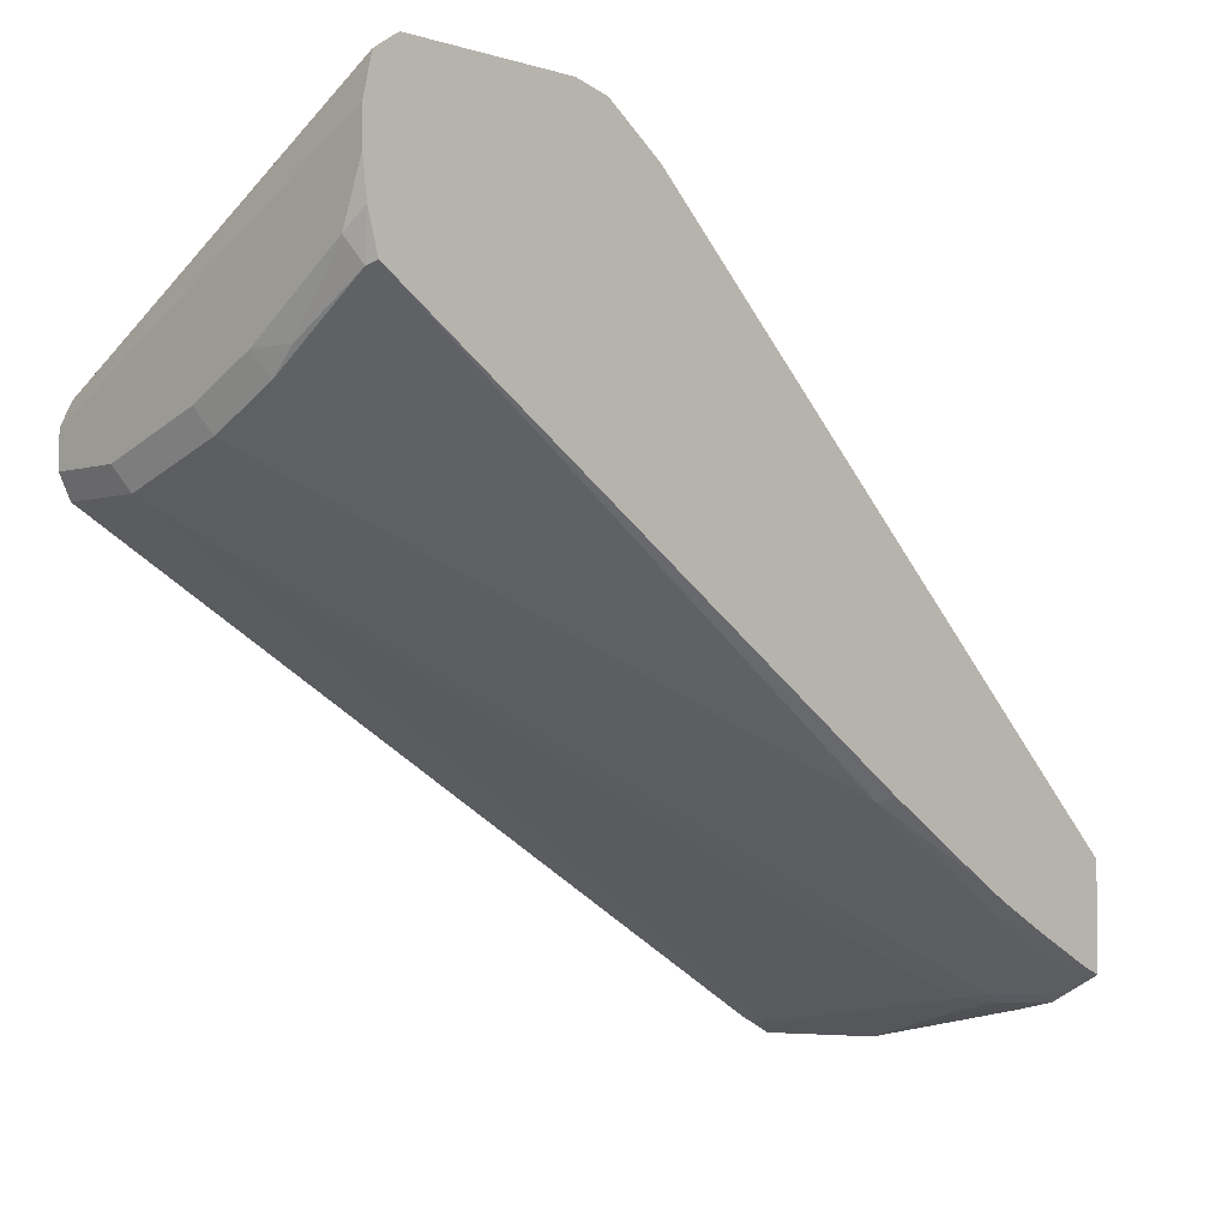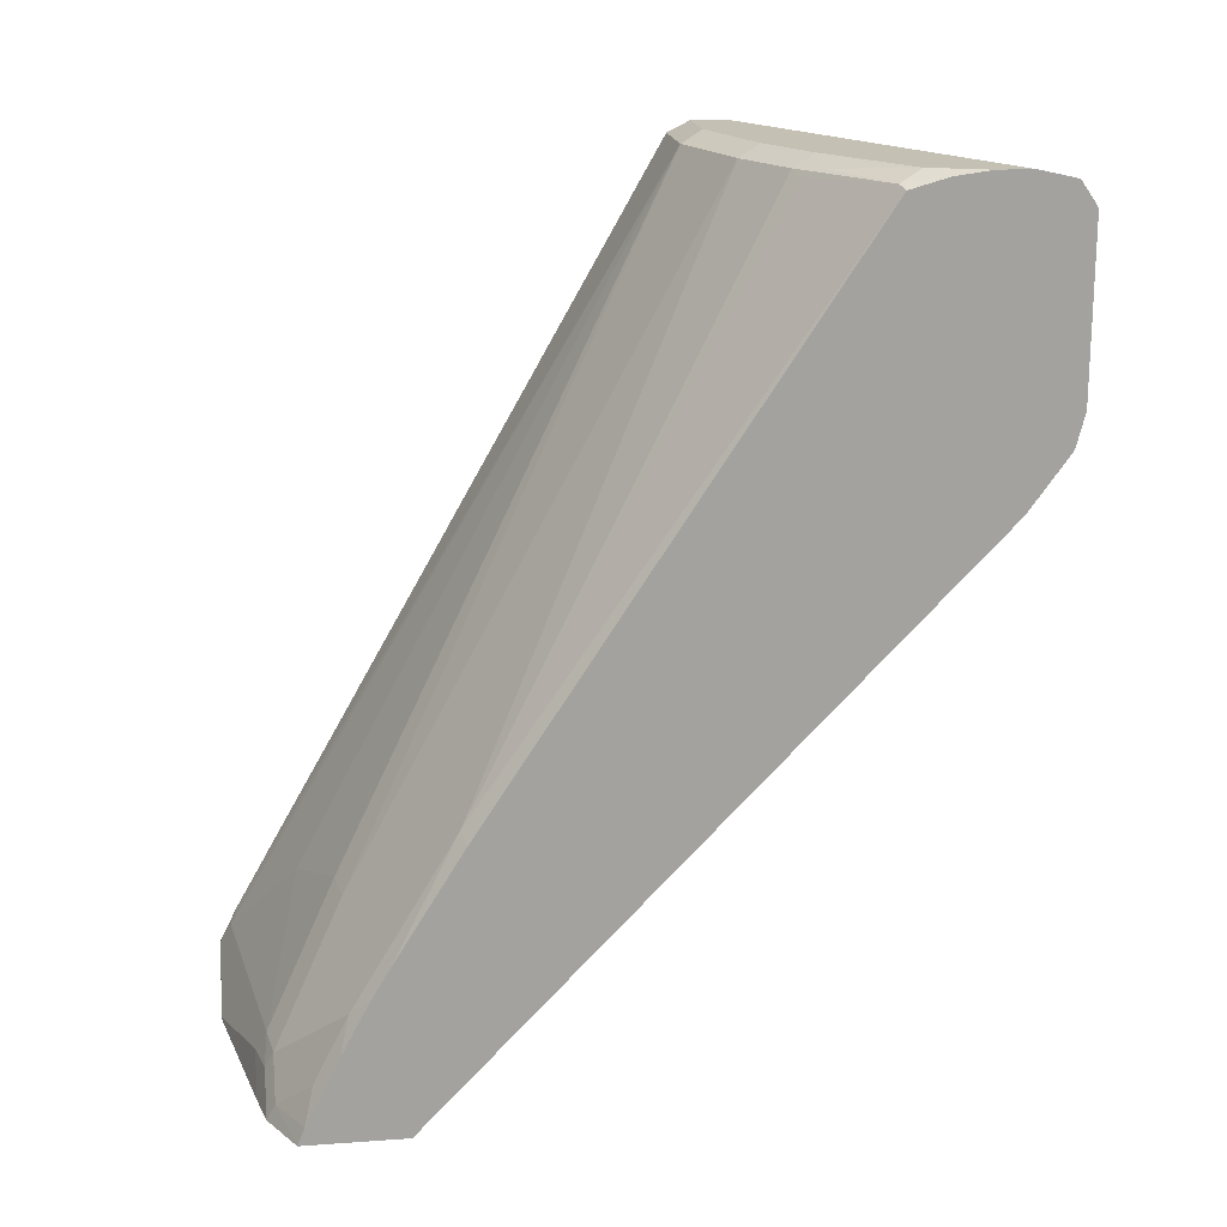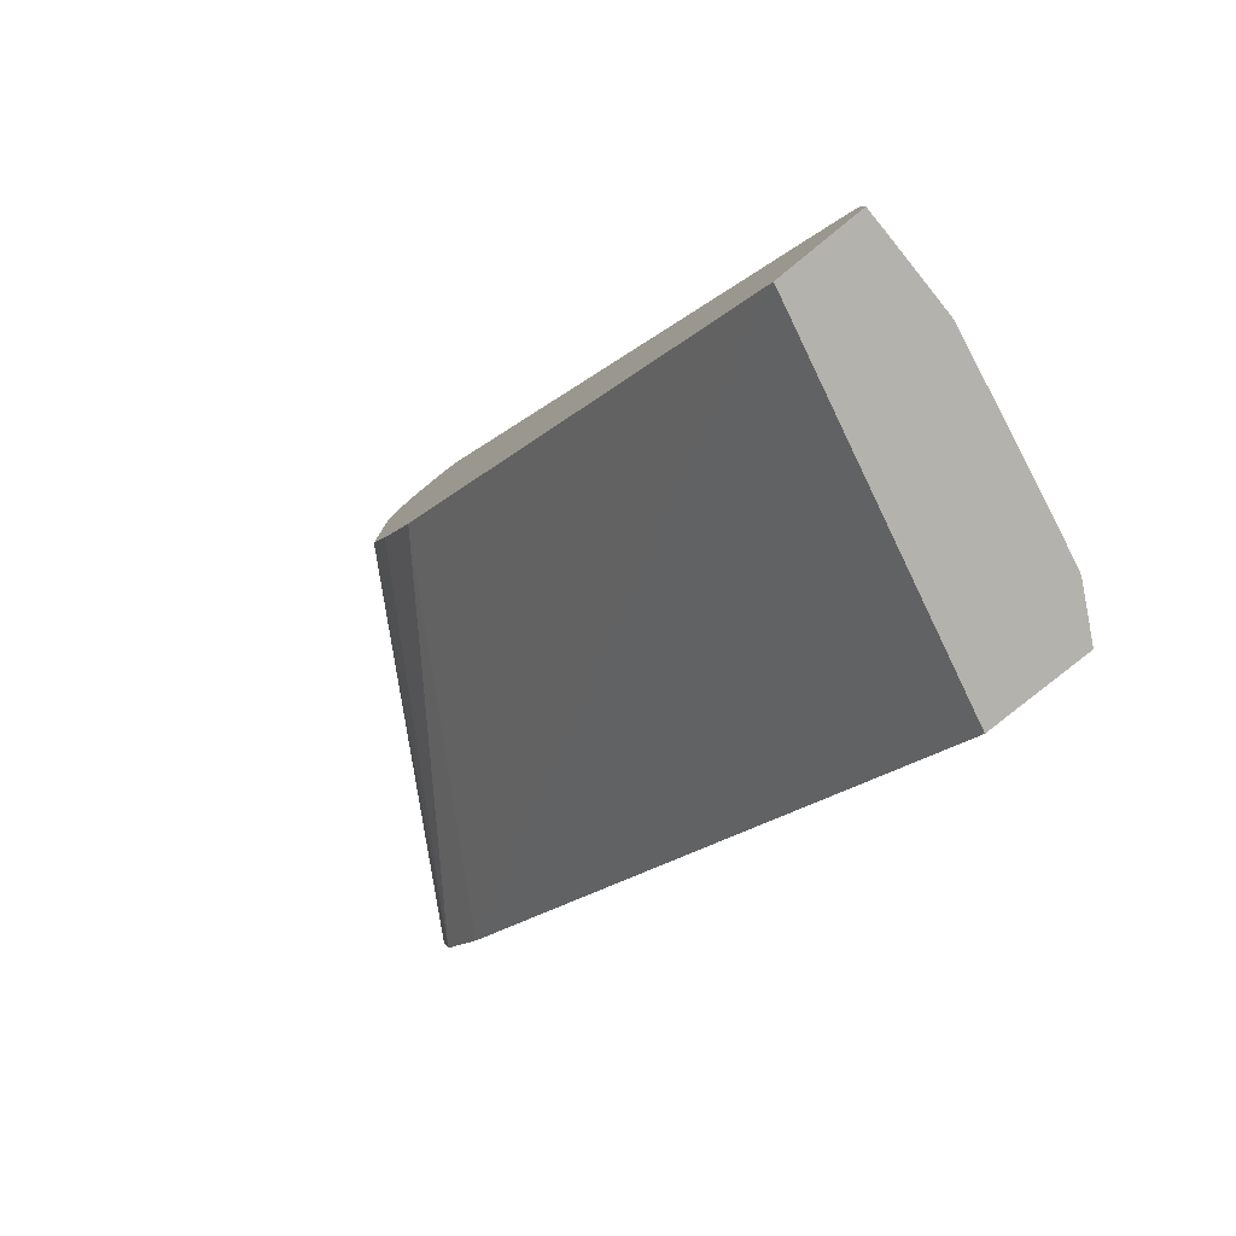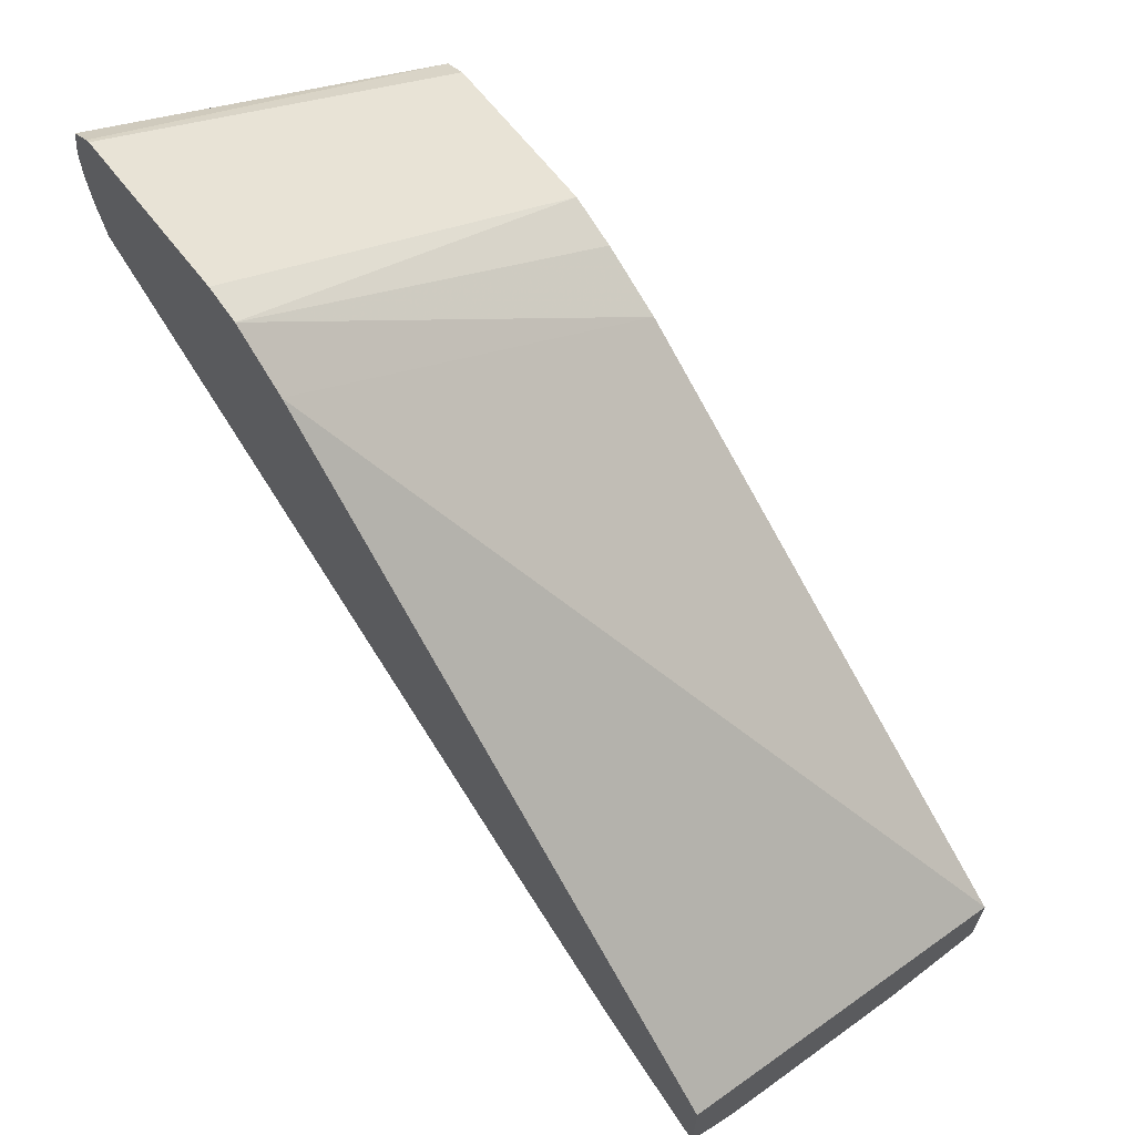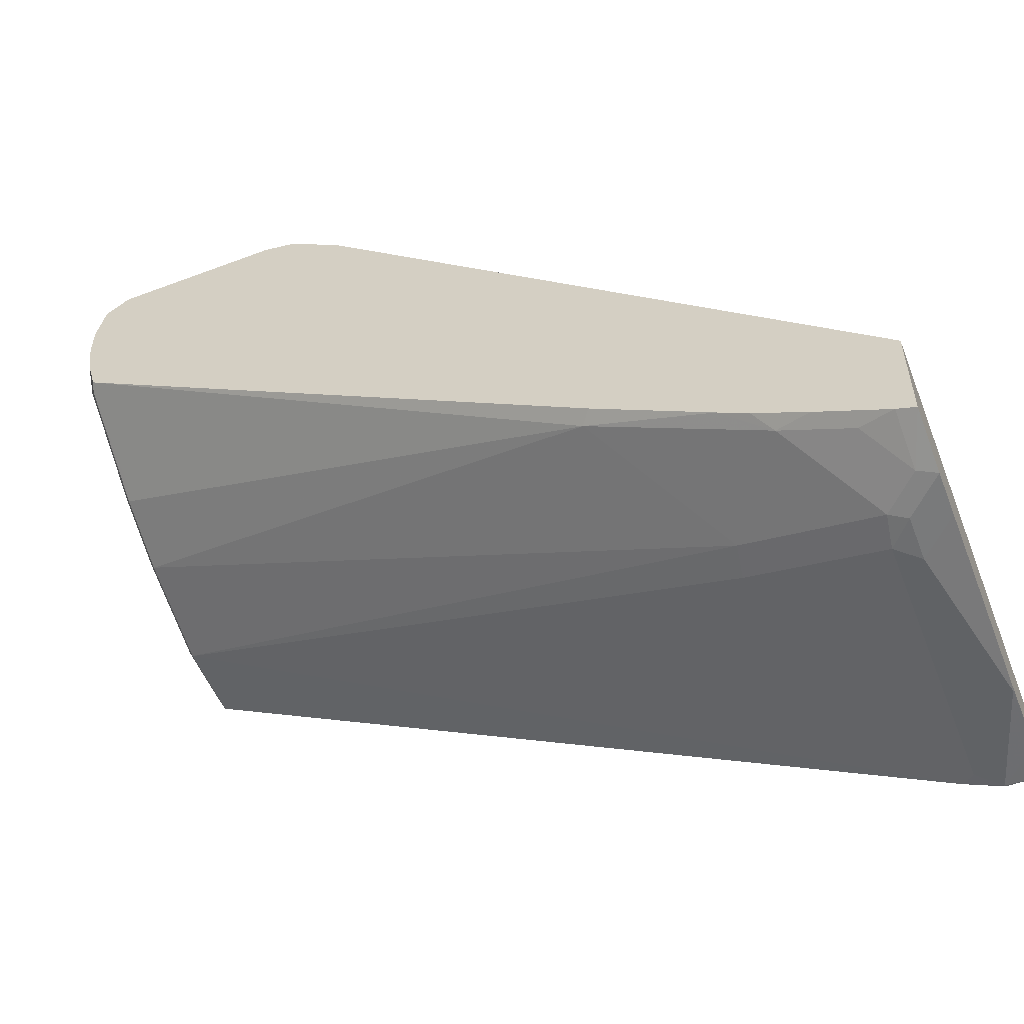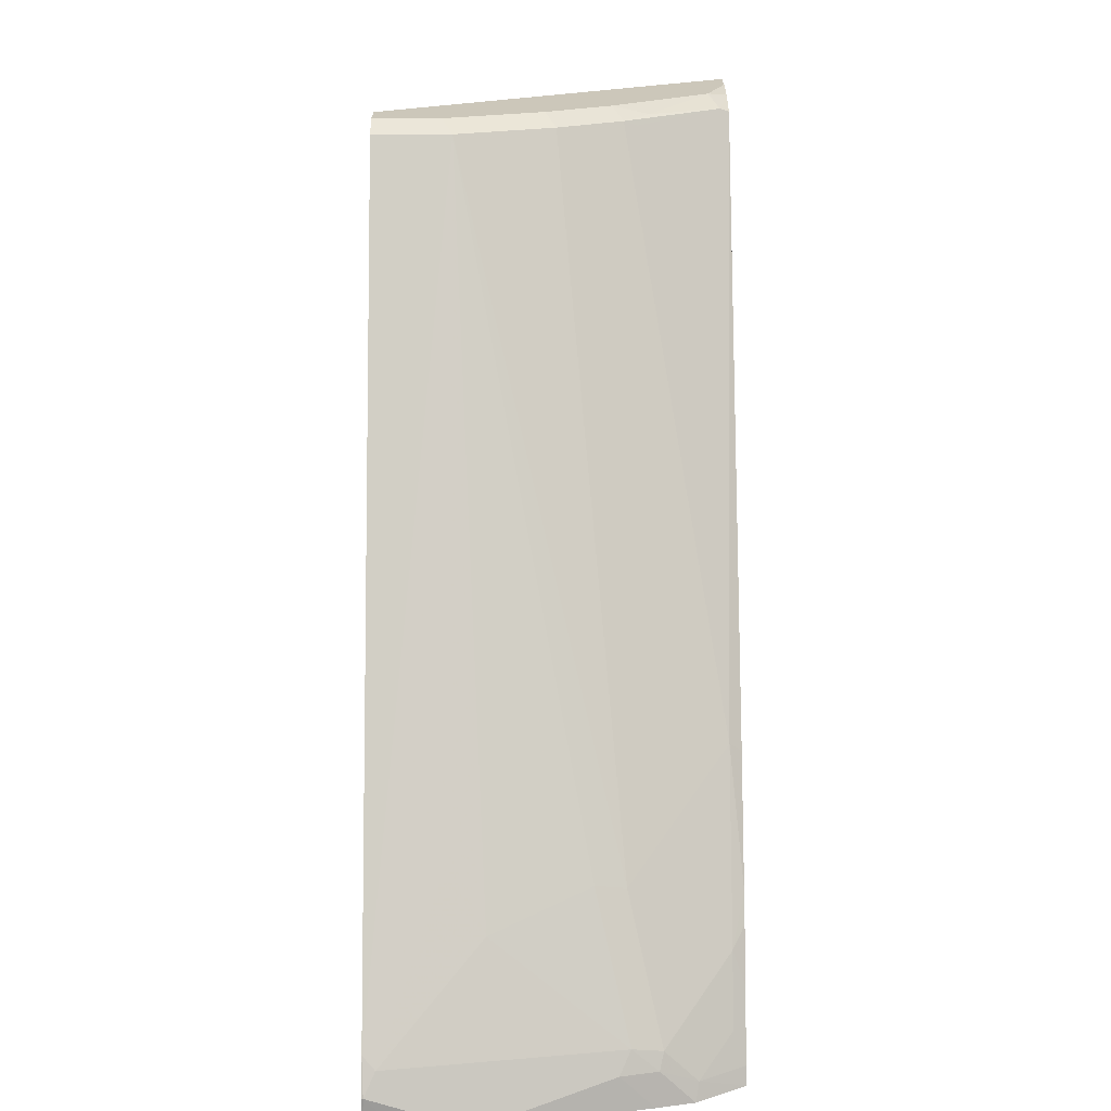
<metadata>
{"format":"obj","ext":"obj","renderer":"f3d","projection":"perspective","resolution":1024,"background":"white","views":[{"elev":-4.0,"azim":-135.0,"up":"+Z"},{"elev":18.0,"azim":-97.9,"up":"+Y"},{"elev":-79.6,"azim":129.2,"up":"+Y"},{"elev":65.0,"azim":-37.7,"up":"+Z"},{"elev":-54.3,"azim":-68.2,"up":"+Z"},{"elev":21.5,"azim":179.7,"up":"+Y"}]}
</metadata>
<code>
v -0.2014 0.7583 -0.1092
v -0.2014 0.7395 -0.1139
v 0.000836 0.7583 -0.2275
v -0.2014 0.8531 -0.1092
v -0.2014 0.7394 -0.1139
v 0.000836 0.7316 -0.2387
v 0.000836 0.8531 -0.2275
v 0.000836 0.8658 -0.2339
v -0.2014 0.8557 -0.1105
v -0.2014 0.7081 -0.1366
v 0.000836 0.6952 -0.2591
v 0.000836 0.866 -0.2344
v -0.2014 0.8673 -0.1186
v -0.2014 0.3976 -0.4353
v 0.000836 0.3976 -0.4837
v 0.000836 0.8721 -0.2465
v -0.2014 0.8703 -0.1318
v -0.2014 0.3976 -0.4922
v 0.000836 0.3976 -0.5311
v 0.000836 0.8721 -0.2654
v -0.2014 0.8721 -0.1399
v -0.2014 0.398 -0.4921
v -0.1754 0.4077 -0.5024
v -0.1735 0.3976 -0.5072
v -0.01872 0.3976 -0.5311
v -1.507e-05 0.4171 -0.5308
v 0.000836 0.417 -0.5307
v 0.000836 0.8658 -0.2781
v -0.03792 0.8721 -0.2654
v -0.2014 0.8721 -0.1589
v -0.2014 0.4077 -0.4882
v -0.1943 0.4266 -0.4834
v -0.1564 0.4266 -0.5024
v -0.154 0.4171 -0.5072
v -0.1517 0.3982 -0.5119
v -0.1522 0.3976 -0.5119
v -0.1327 0.4171 -0.5119
v -0.0574 0.3976 -0.5308
v -0.05688 0.3982 -0.5308
v -0.06321 0.4108 -0.5245
v -0.006329 0.4298 -0.5245
v 0.000836 0.4369 -0.521
v -0.04425 0.8658 -0.2781
v -0.09481 0.8721 -0.2465
v -0.1896 0.8721 -0.1896
v -0.2014 0.8695 -0.1791
v -0.2014 0.4456 -0.4692
v -0.1943 0.4645 -0.4645
v -0.139 0.4298 -0.5055
v -0.1374 0.5025 -0.4645
v -0.1516 0.3976 -0.512
v -0.06321 0.4866 -0.4866
v -0.04425 0.5246 -0.4676
v -0.1201 0.5056 -0.4676
v -0.1011 0.8658 -0.2591
v -0.1327 0.8721 -0.2275
v -0.139 0.8658 -0.2402
v -0.154 0.8673 -0.2275
v -0.1959 0.8658 -0.2023
v -0.2014 0.8636 -0.2001
v -0.2014 0.474 -0.4541
v -0.2014 0.49 -0.4445
v -0.1943 0.5593 -0.4076
v -0.1469 0.8626 -0.237
v -0.2014 0.5537 -0.4048
f 30 45 46
f 31 47 48
f 31 48 32
f 33 49 34
f 33 48 63
f 34 49 37
f 33 50 54
f 33 54 49
f 35 51 36
f 35 37 51
f 37 49 40
f 37 40 39
f 33 63 50
f 29 43 44
f 24 37 35
f 26 42 27
f 26 41 42
f 26 39 40
f 25 39 26
f 25 38 39
f 24 34 37
f 24 35 36
f 23 34 24
f 23 33 34
f 23 48 33
f 23 32 48
f 37 39 38
f 23 31 32
f 28 42 43
f 37 38 51
f 48 61 62
f 41 49 52
f 22 31 23
f 62 65 63
f 60 63 65
f 59 63 60
f 59 64 63
f 57 63 64
f 57 59 58
f 57 64 59
f 56 57 58
f 55 63 57
f 50 63 55
f 49 54 52
f 48 62 63
f 40 49 41
f 47 61 48
f 45 59 46
f 45 58 59
f 45 56 58
f 44 57 56
f 44 55 57
f 43 55 44
f 43 50 55
f 43 54 50
f 43 52 54
f 43 53 52
f 41 43 42
f 41 53 43
f 41 52 53
f 46 59 60
f 20 43 29
f 26 40 41
f 19 26 27
f 3 42 28
f 3 27 42
f 3 19 27
f 3 15 19
f 3 11 15
f 3 6 11
f 2 6 3
f 2 5 6
f 1 5 2
f 1 10 5
f 1 14 10
f 1 18 14
f 1 22 18
f 1 31 22
f 1 47 31
f 1 61 47
f 1 62 61
f 1 65 62
f 1 60 65
f 1 46 60
f 1 30 46
f 1 17 21
f 1 13 17
f 1 9 13
f 1 4 9
f 1 7 4
f 1 3 7
f 1 2 3
f 20 28 43
f 3 28 20
f 3 20 16
f 1 21 30
f 3 12 8
f 19 25 26
f 3 16 12
f 18 23 24
f 18 22 23
f 16 21 17
f 16 45 30
f 16 56 45
f 16 44 56
f 16 29 44
f 16 20 29
f 14 19 15
f 14 25 19
f 14 38 25
f 14 51 38
f 16 30 21
f 14 24 36
f 14 36 51
f 4 8 9
f 5 10 11
f 3 8 7
f 8 12 13
f 8 13 9
f 5 11 6
f 10 15 11
f 12 16 13
f 13 16 17
f 14 18 24
f 10 14 15
f 4 7 8

</code>
